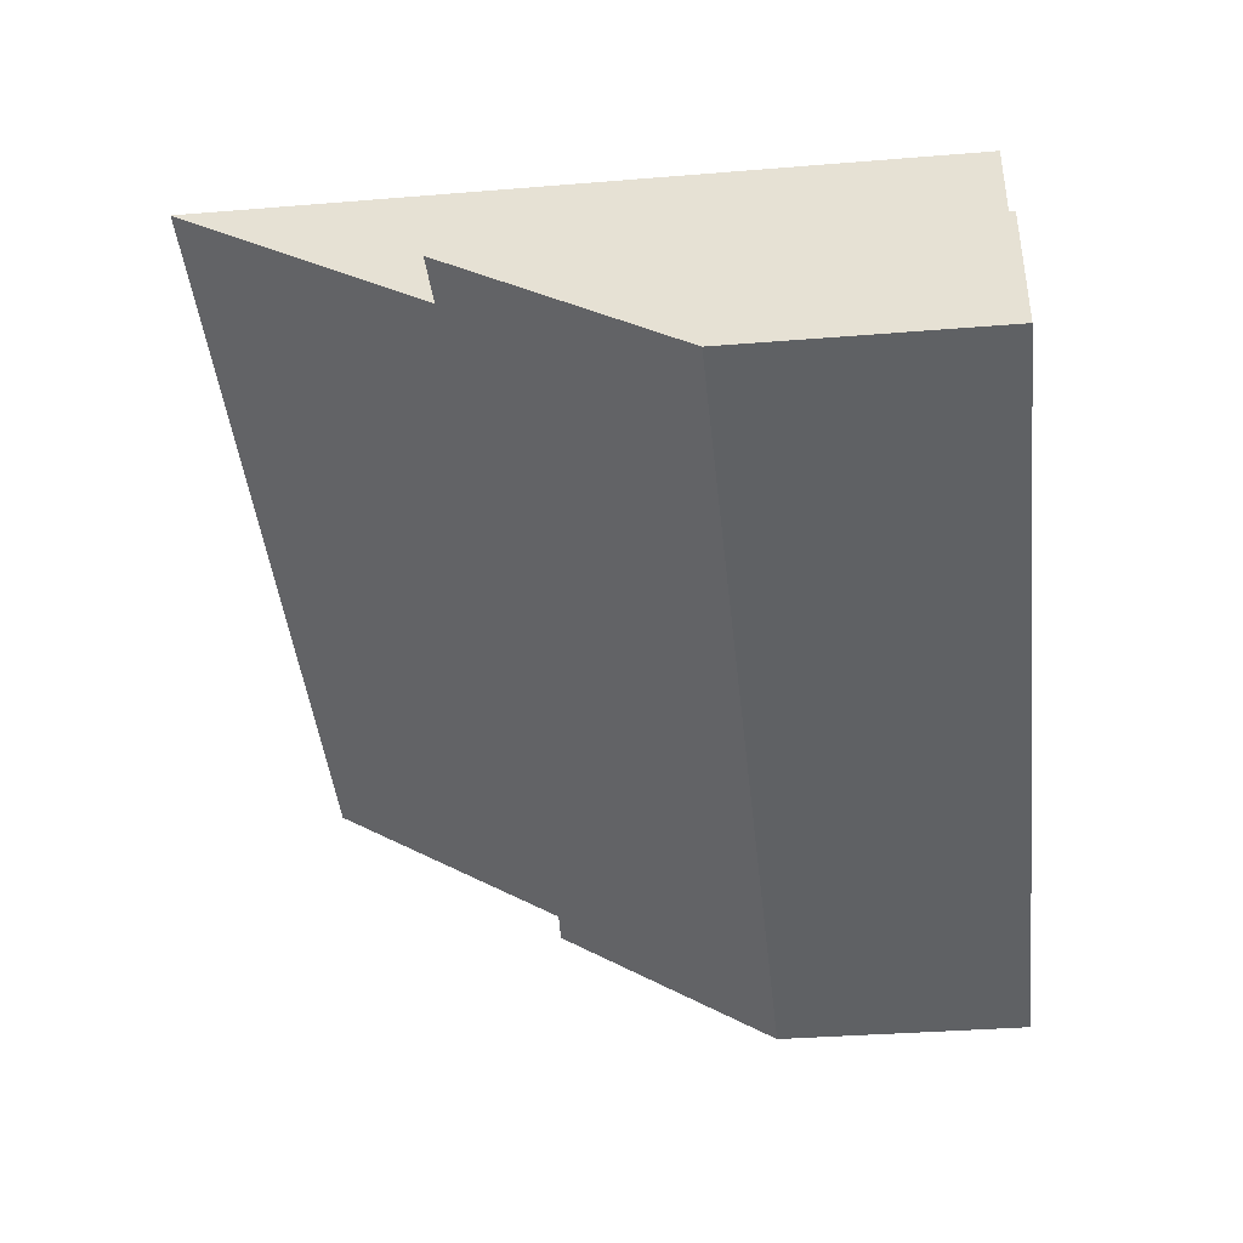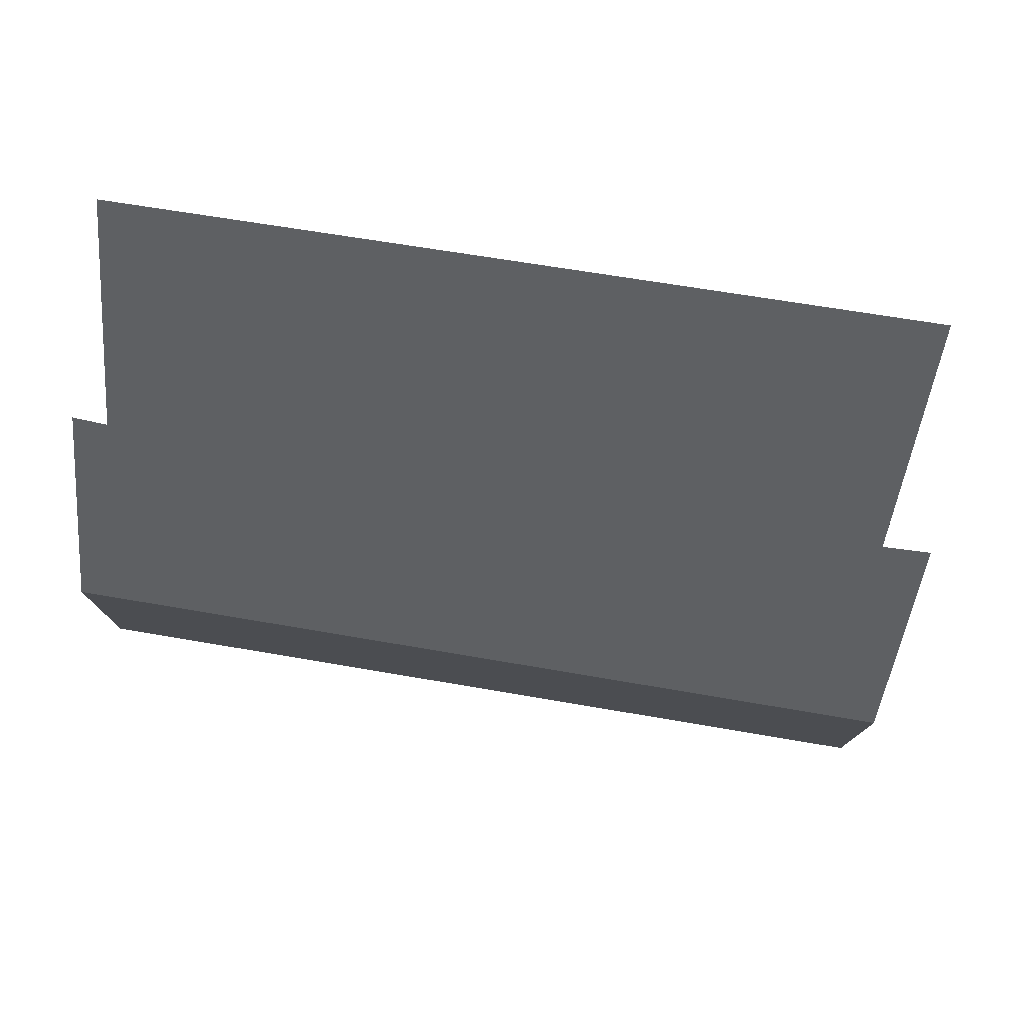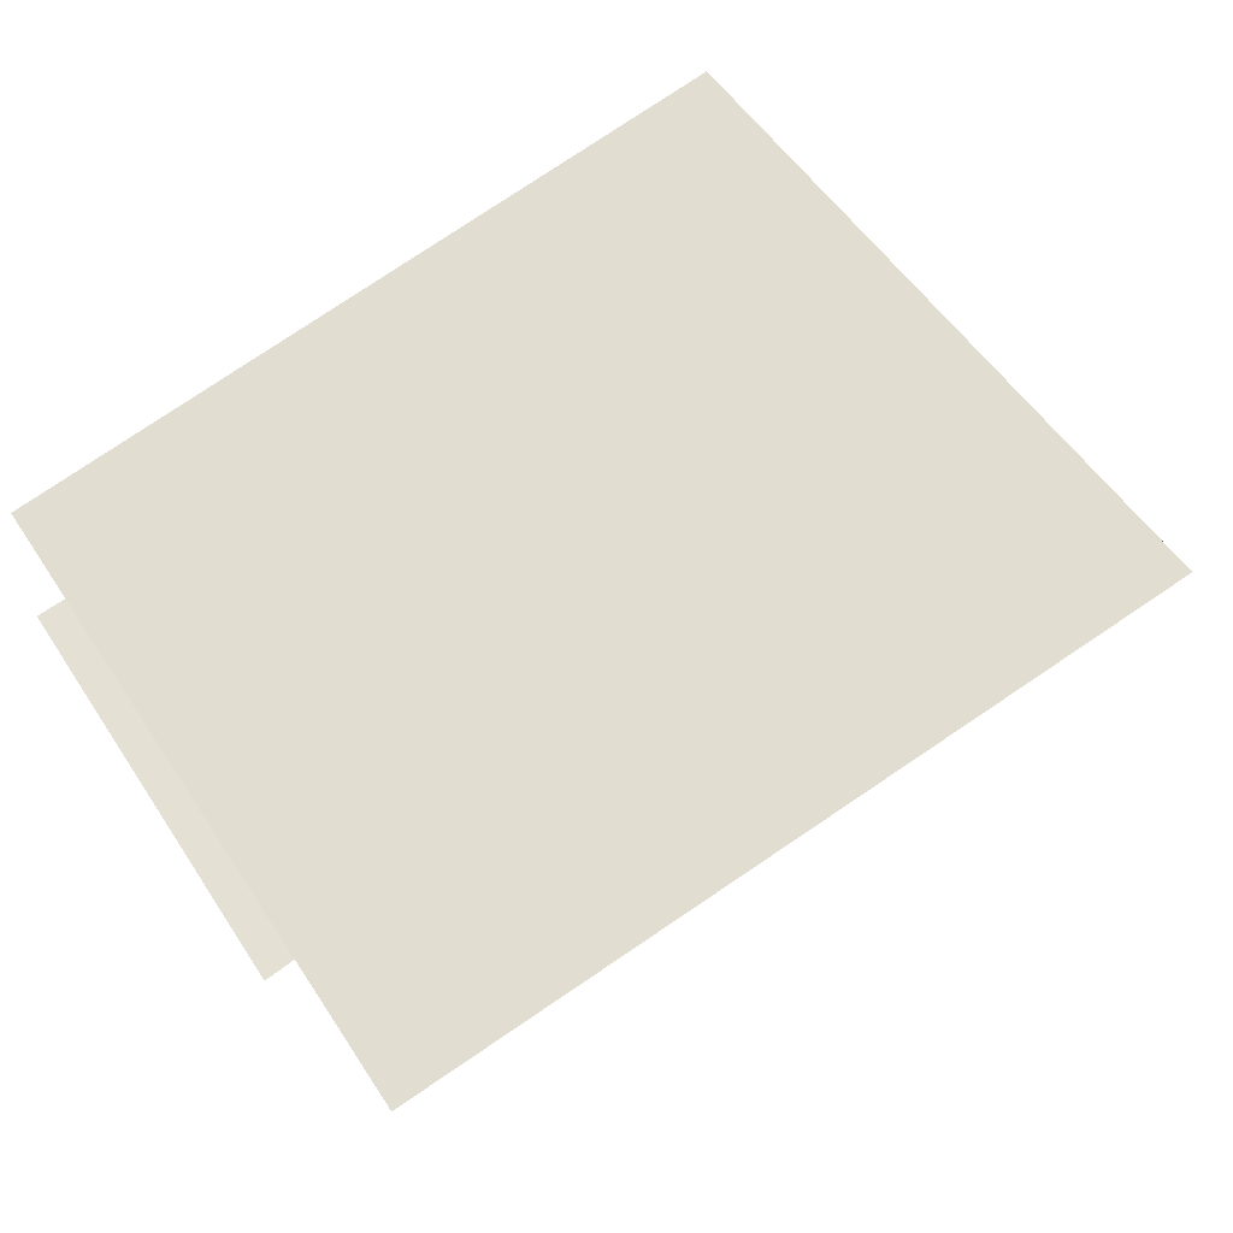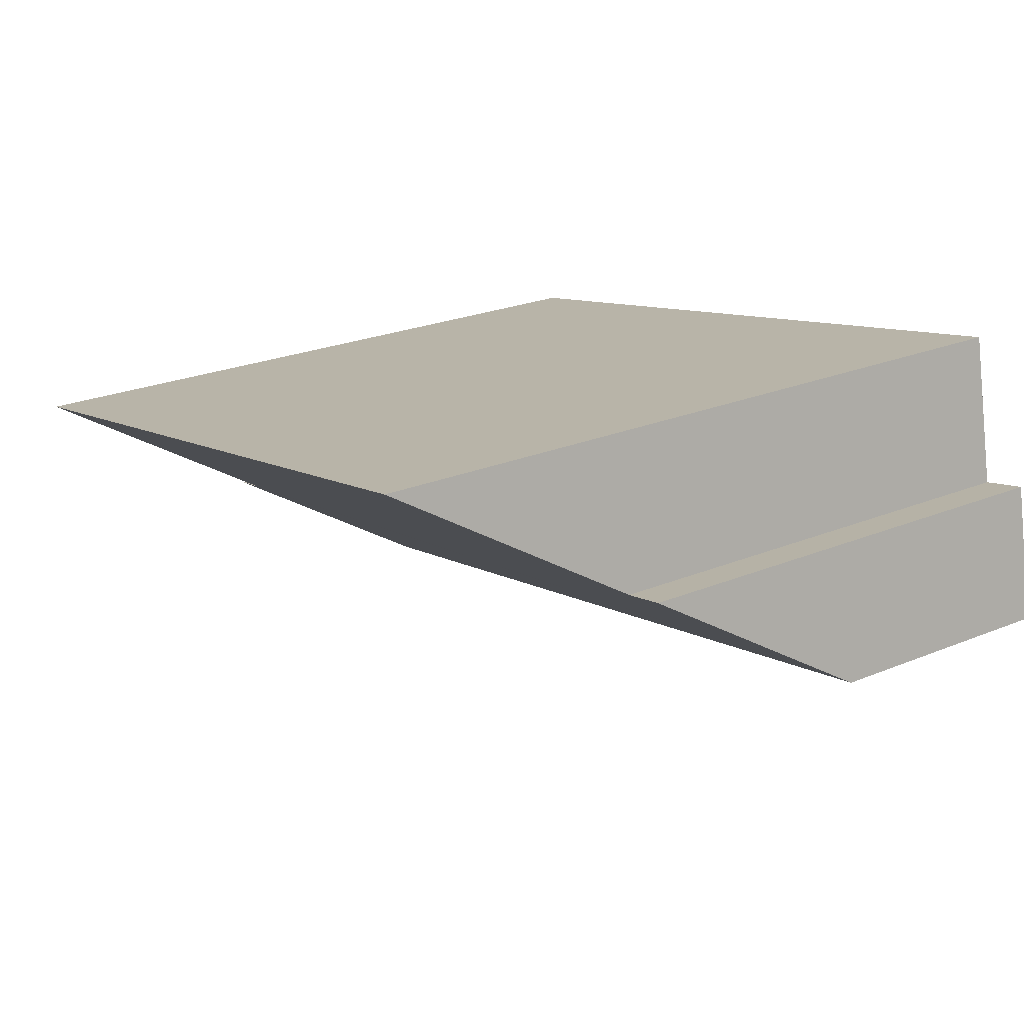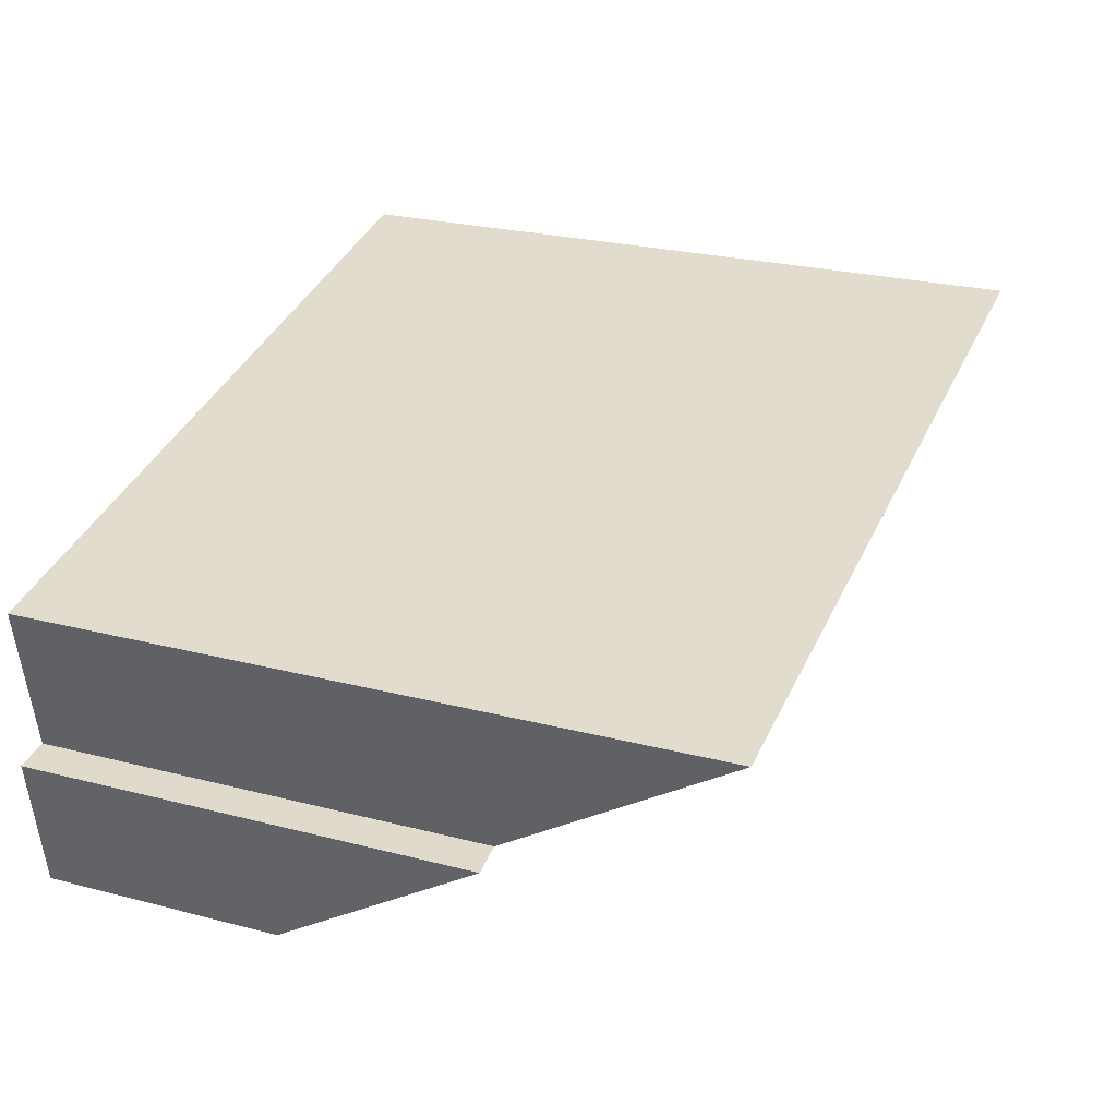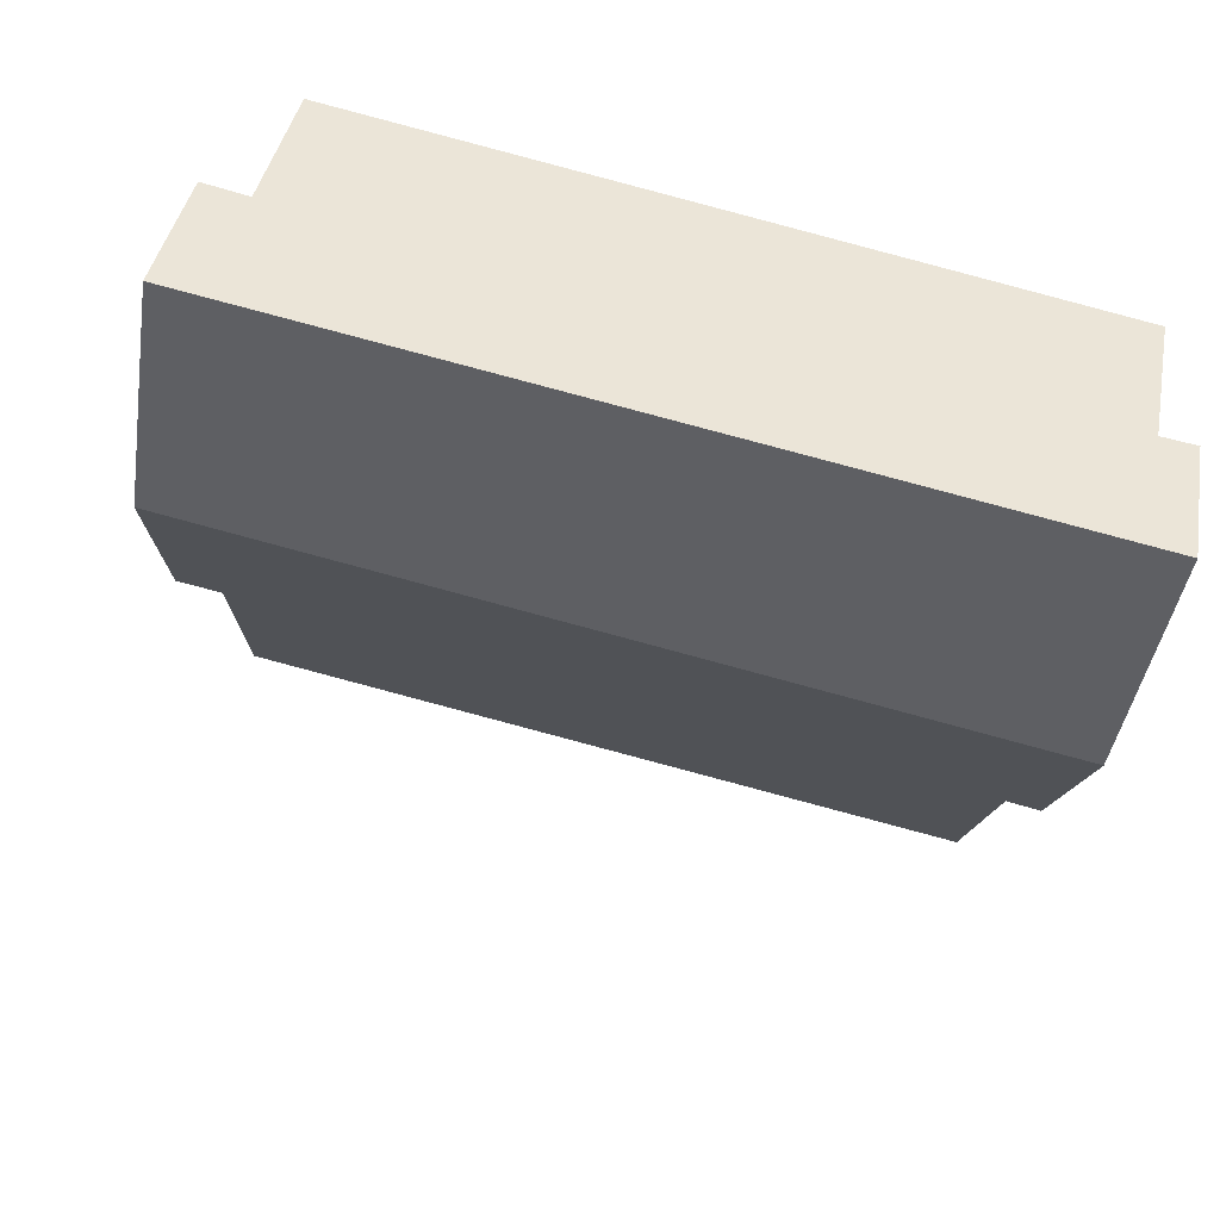
<metadata>
{"format":"obj","ext":"obj","renderer":"f3d","projection":"perspective","resolution":1024,"background":"white","views":[{"elev":-34.4,"azim":-83.7,"up":"+Z"},{"elev":77.9,"azim":-158.6,"up":"+Y"},{"elev":53.6,"azim":147.5,"up":"+Z"},{"elev":24.2,"azim":-124.3,"up":"+Z"},{"elev":24.8,"azim":113.0,"up":"+Z"},{"elev":-44.9,"azim":-9.2,"up":"+Z"}]}
</metadata>
<code>
v  0 2.792 1.71e-16
v  9.764 5.267 -0.458
v  9.476 2.792 -2.003
v  9.371 5.244 -0.39
v  9.706 7.938 1.287
v  0.827 5.298 1.451
v  0.309 5.322 1.576
v  1.169 8.043 3.16
v  1.169 -1.935e-16 3.16
v  9.706 -7.881e-17 1.287
v  9.764 2.804e-17 -0.458
v  9.371 2.388e-17 -0.39
v  0.309 -9.65e-17 1.576
v  0.827 -8.885e-17 1.451
v  9.476 1.226e-16 -2.003
v  0 0 0
g defaultobject
f 1 2 3
f 2 1 4
f 4 1 5
f 5 1 6
f 6 1 7
f 8 5 6
f 9 5 8
f 5 9 10
f 4 11 2
f 11 4 12
f 13 6 7
f 6 13 14
f 10 4 5
f 4 10 12
f 11 3 2
f 3 11 15
f 15 1 3
f 1 15 16
f 1 13 7
f 13 1 16
f 6 9 8
f 9 6 14
f 9 14 10
f 11 16 15
f 16 11 12
f 16 12 10
f 16 10 14
f 16 14 13

</code>
